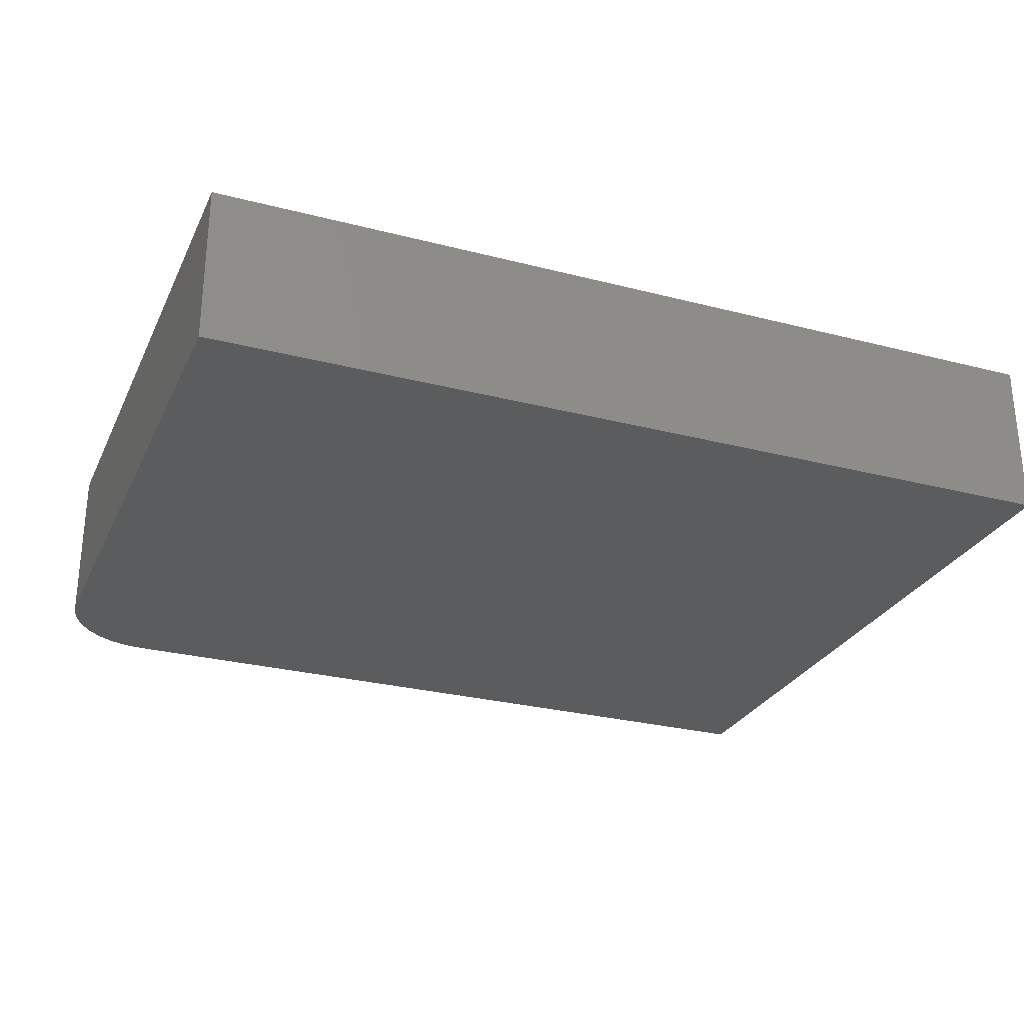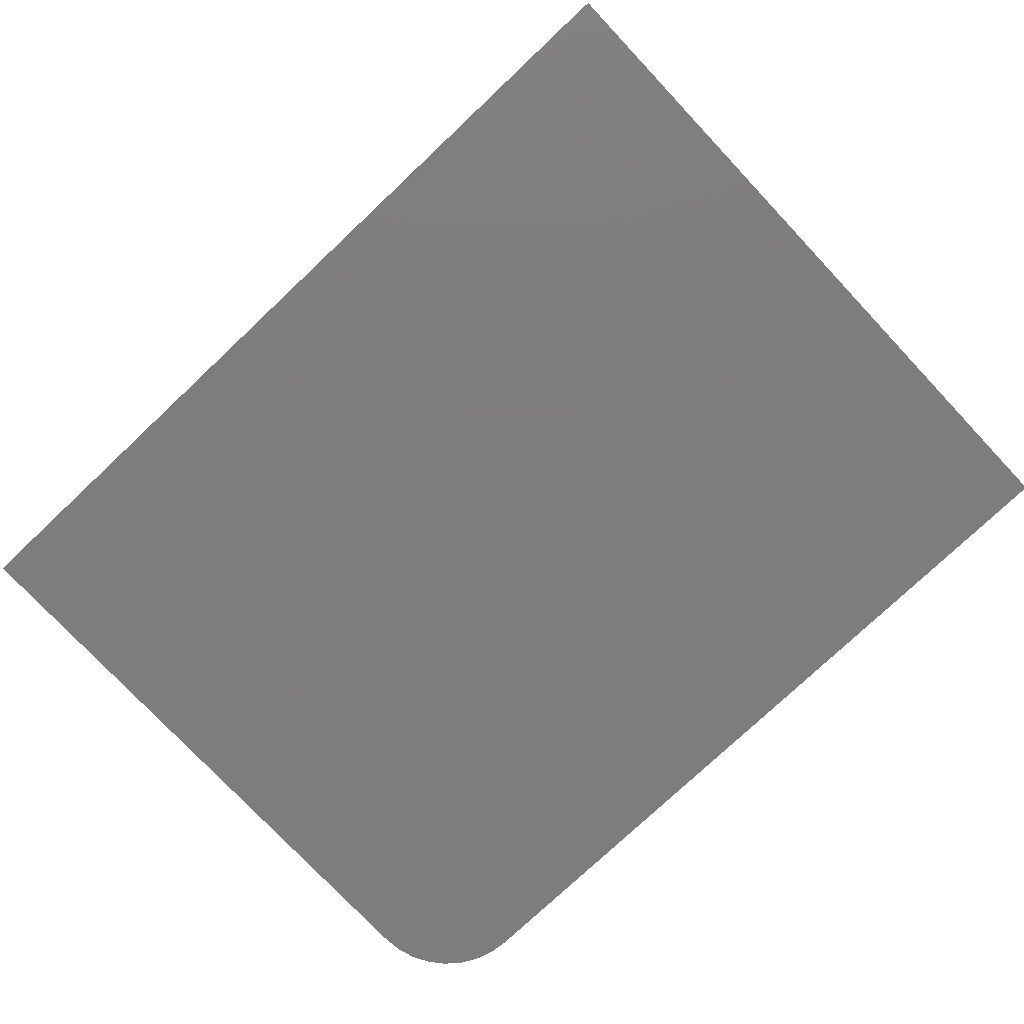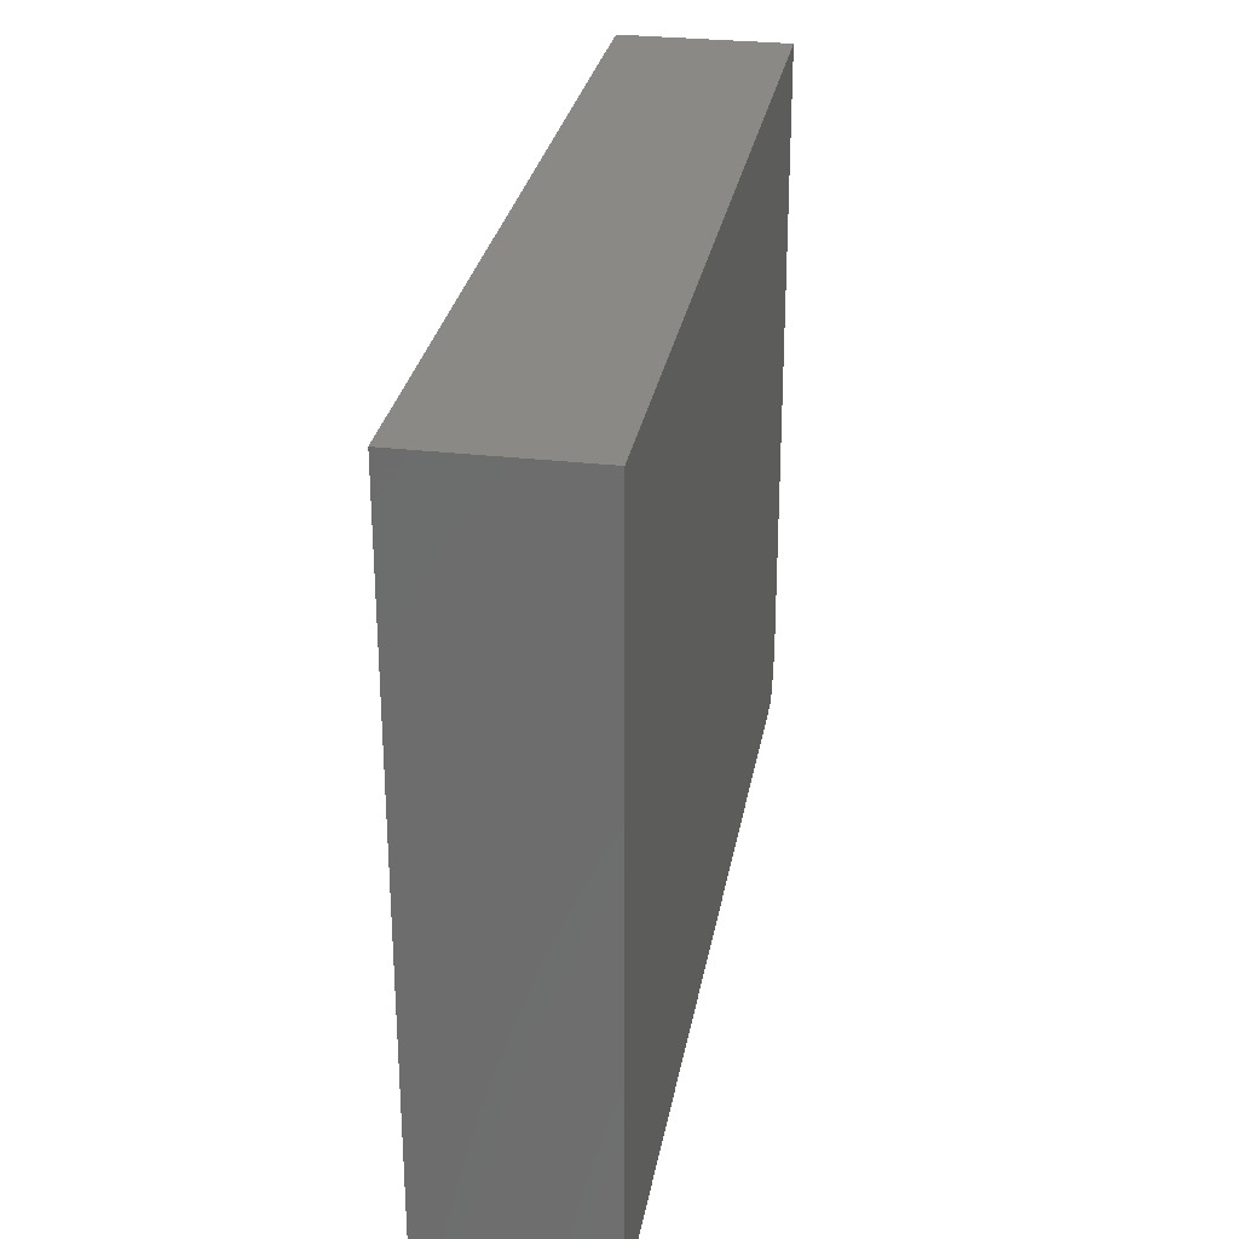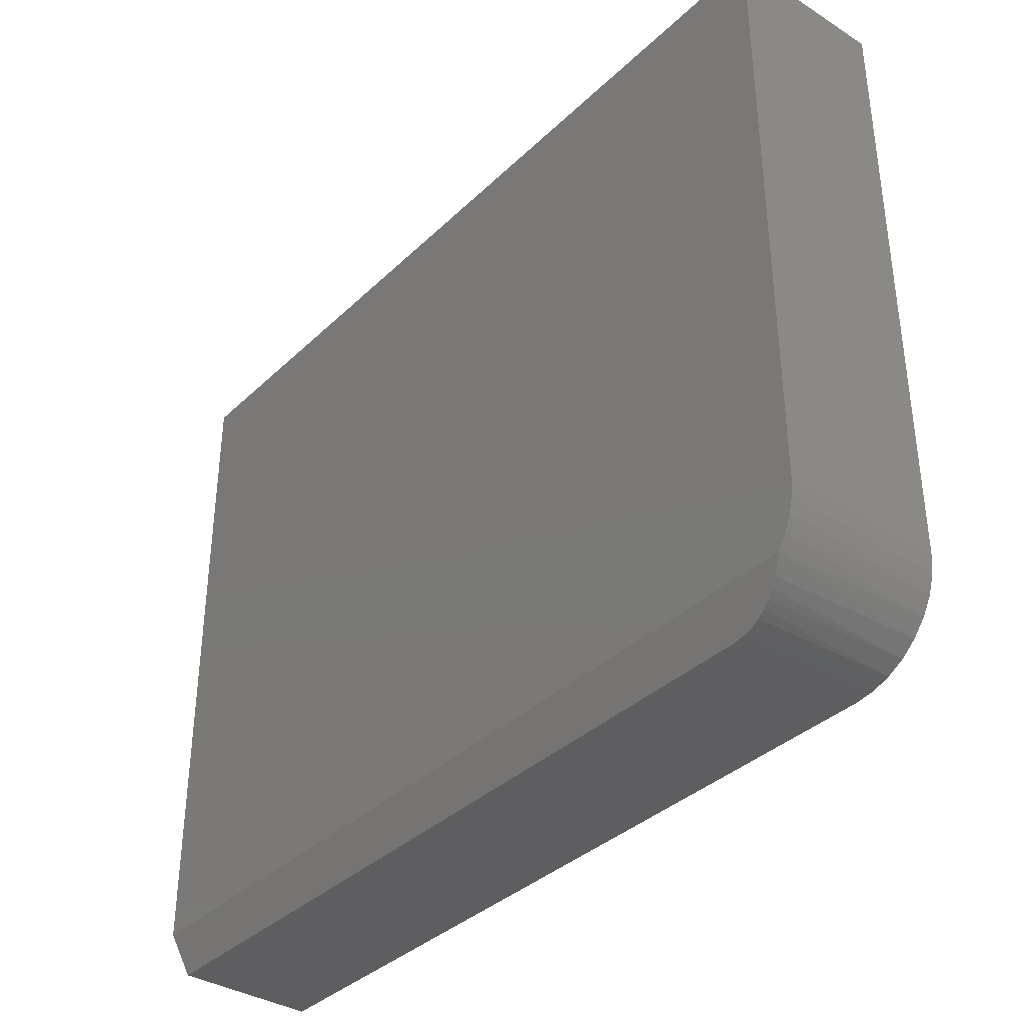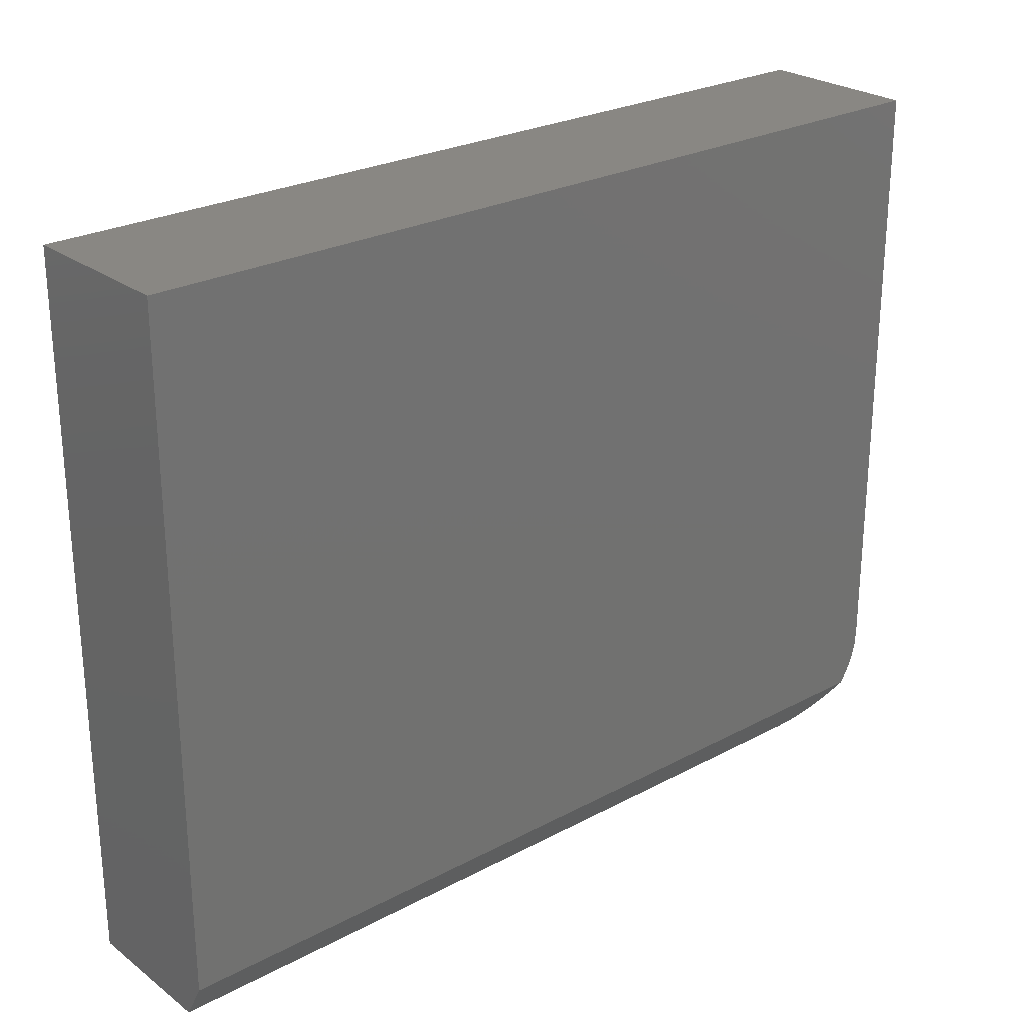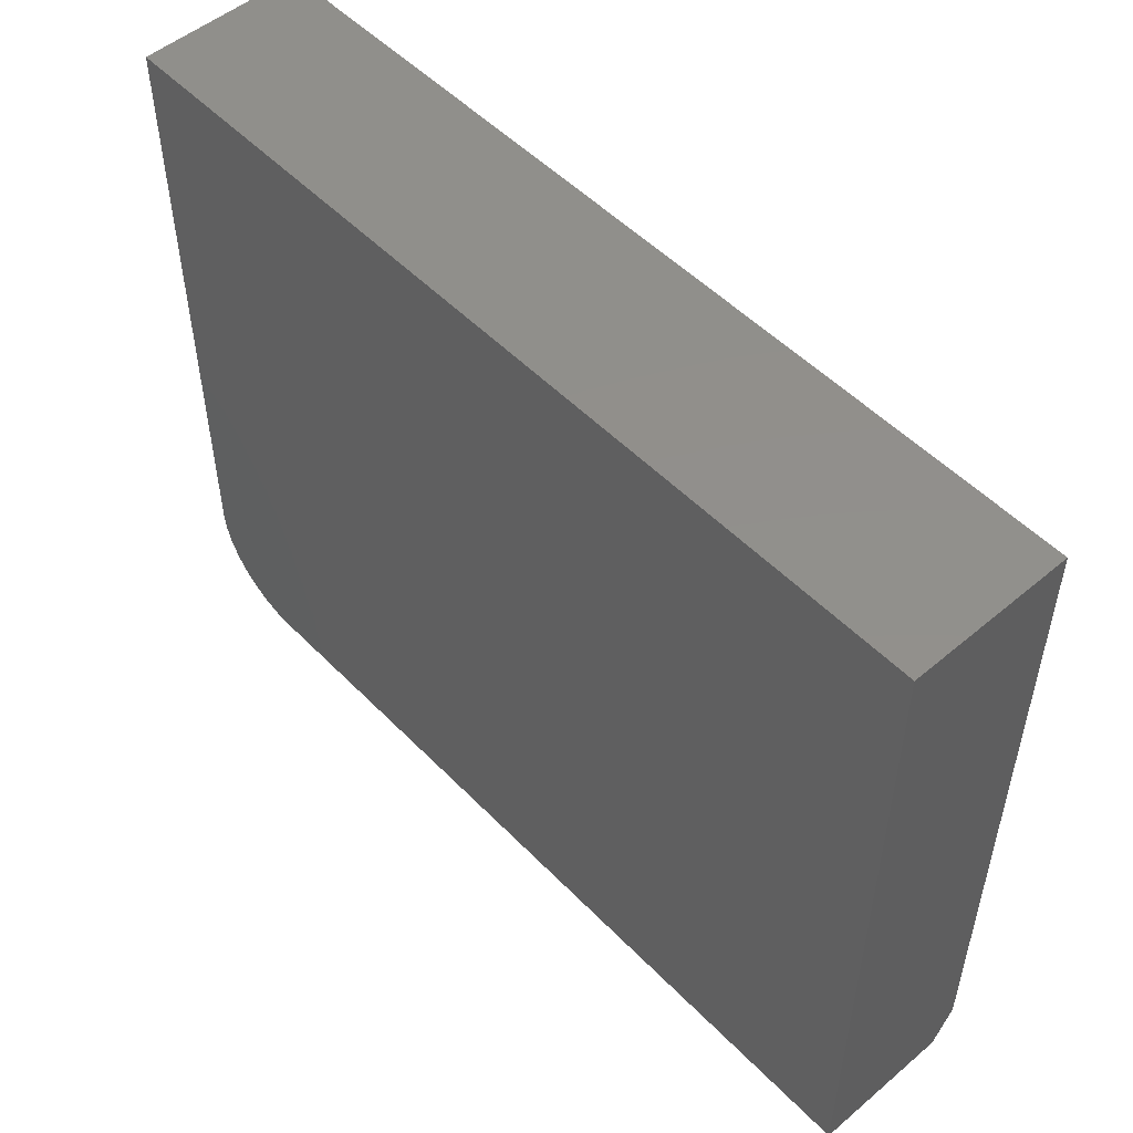
<metadata>
{"format":"stl","ext":"stl","renderer":"f3d","projection":"perspective","resolution":1024,"background":"white","views":[{"elev":-27.8,"azim":158.5,"up":"+Z"},{"elev":-77.1,"azim":-136.7,"up":"+Z"},{"elev":28.8,"azim":-80.1,"up":"+Y"},{"elev":-36.4,"azim":50.7,"up":"+Y"},{"elev":25.6,"azim":-40.4,"up":"+Y"},{"elev":51.6,"azim":-132.4,"up":"+Y"}]}
</metadata>
<code>
# stl→obj: 29 verts, 54 faces
v 0.5 -0.2812 0.2031
v 0.522 -0.2795 0.2041
v 0.5349 -0.2768 0.2056
v 0.5474 -0.273 0.2078
v 0.5597 -0.2679 0.2107
v 0.5713 -0.2618 0.2142
v 0.5827 -0.2544 0.2185
v 0.5932 -0.2459 0.2233
v 0.6113 -0.2266 0.2344
v -0.6484 -0.2266 0.2344
v -0.6484 -0.2812 0.2031
v 0.6239 -0.2072 0.2344
v 0.6331 -0.186 0.2344
v 0.6387 -0.1636 0.2344
v 0.6406 -0.1406 0.2344
v 0.6406 0.75 0.2344
v -0.6484 0.75 0.2344
v 0.6406 -0.1406 0
v 0.6406 0.75 0
v -0.6484 -0.2812 0
v 0.5 -0.2812 0
v 0.5274 -0.2785 0
v 0.6379 -0.1681 0
v 0.6299 -0.1944 0
v 0.6169 -0.2188 0
v 0.5994 -0.2401 0
v 0.5781 -0.2576 0
v 0.5538 -0.2705 0
v -0.6484 0.75 0
f 1 2 3
f 1 3 4
f 1 4 5
f 1 5 6
f 1 6 7
f 1 7 8
f 1 8 9
f 1 9 10
f 1 10 11
f 10 9 12
f 10 12 13
f 10 13 14
f 10 14 15
f 10 15 16
f 10 16 17
f 15 18 16
f 16 18 19
f 11 20 1
f 1 20 21
f 20 22 21
f 18 23 24
f 18 24 25
f 18 25 26
f 18 26 27
f 18 27 28
f 18 28 22
f 18 22 20
f 18 20 29
f 18 29 19
f 23 13 24
f 24 13 12
f 24 12 25
f 9 8 26
f 9 26 25
f 9 25 12
f 18 15 23
f 23 15 14
f 23 14 13
f 26 8 27
f 27 8 7
f 27 7 6
f 27 6 28
f 28 6 5
f 28 5 4
f 28 4 22
f 22 4 3
f 22 3 2
f 2 1 22
f 22 1 21
f 17 29 10
f 10 29 20
f 10 20 11
f 16 19 17
f 17 19 29

</code>
